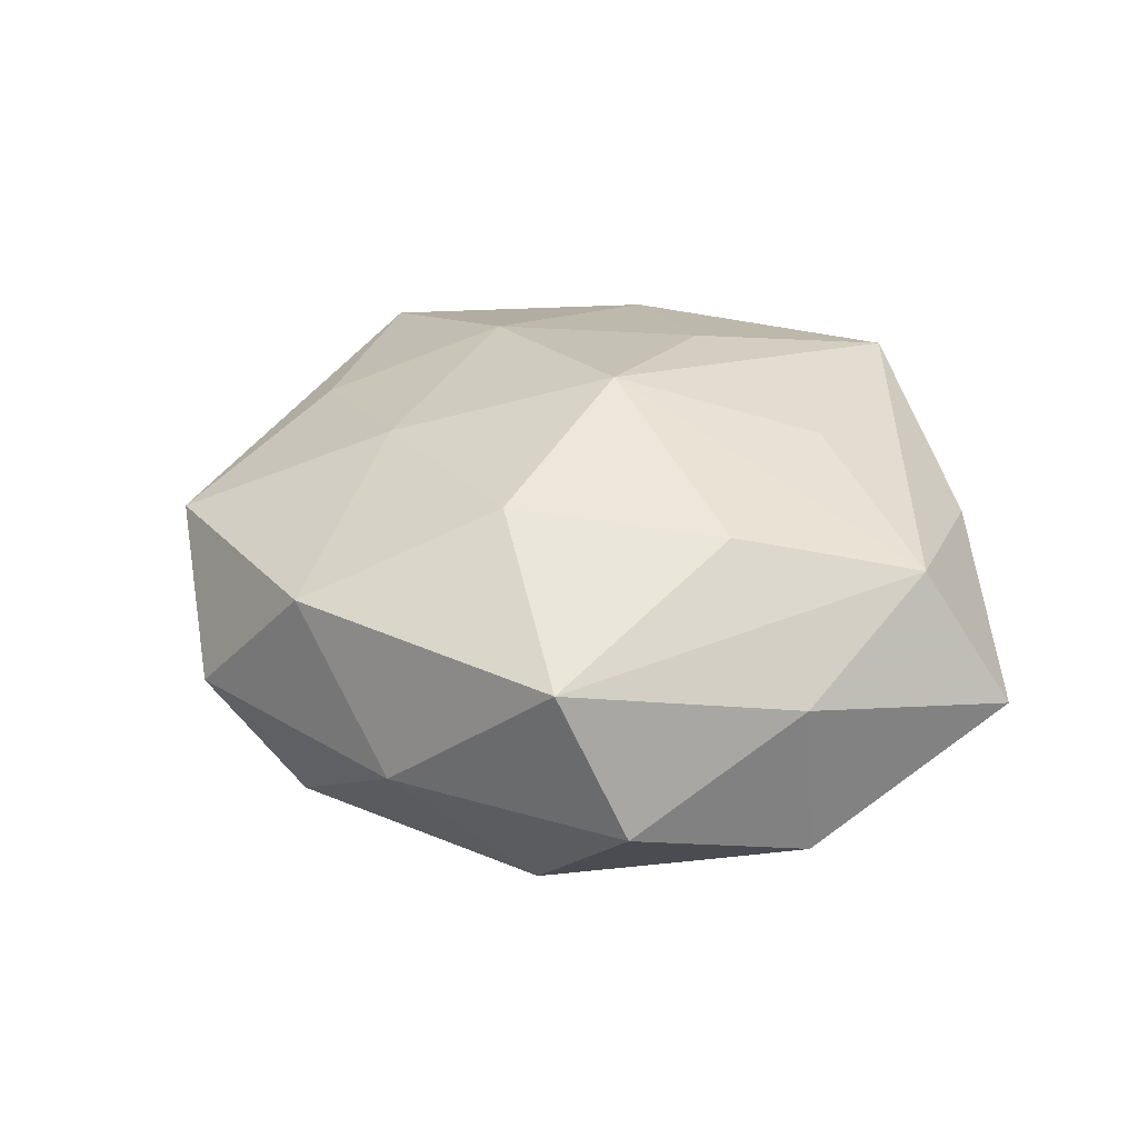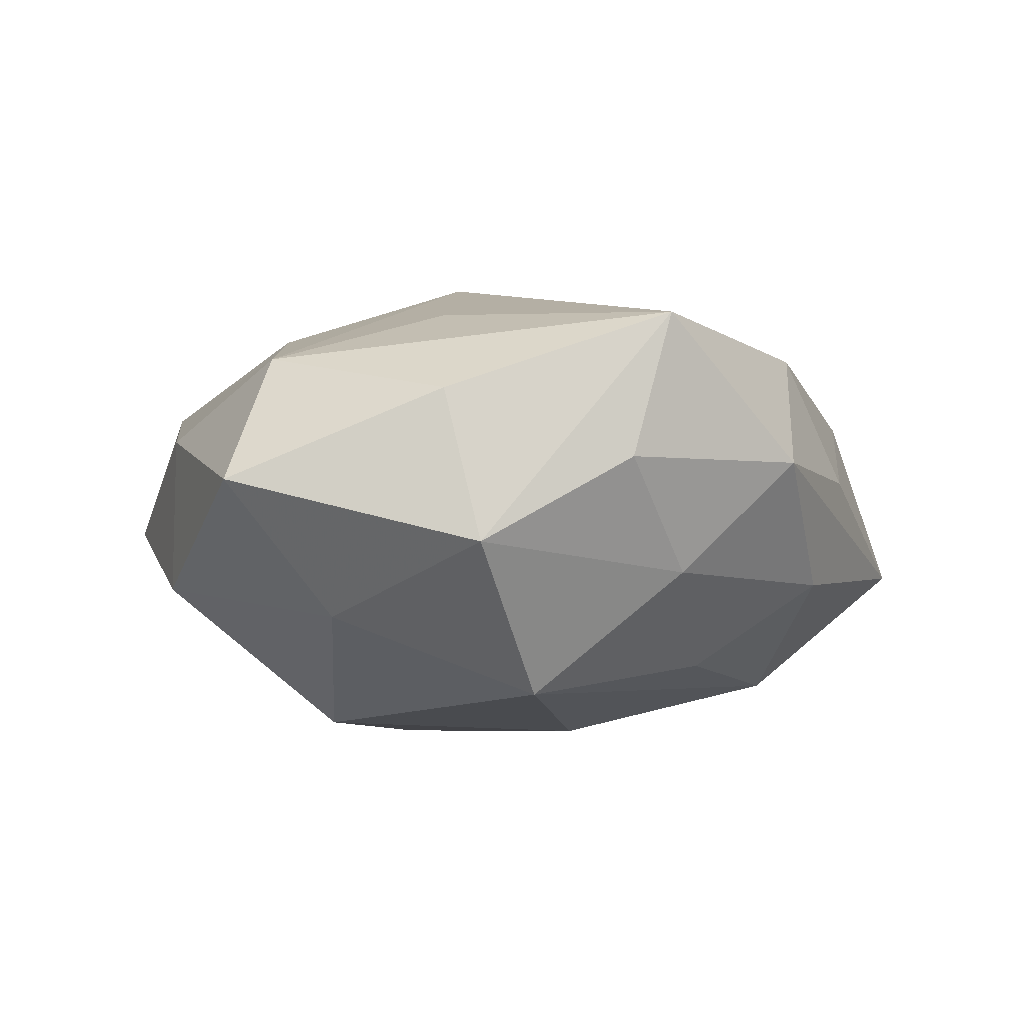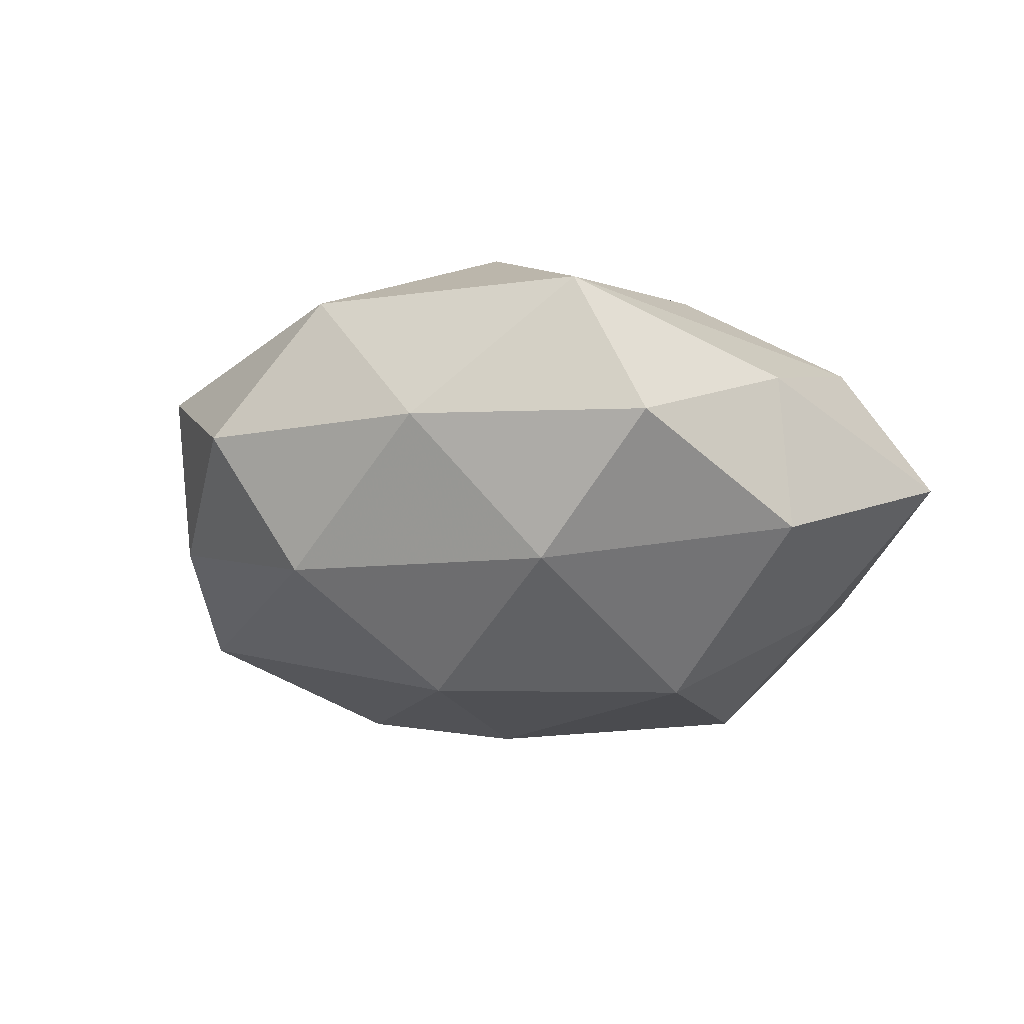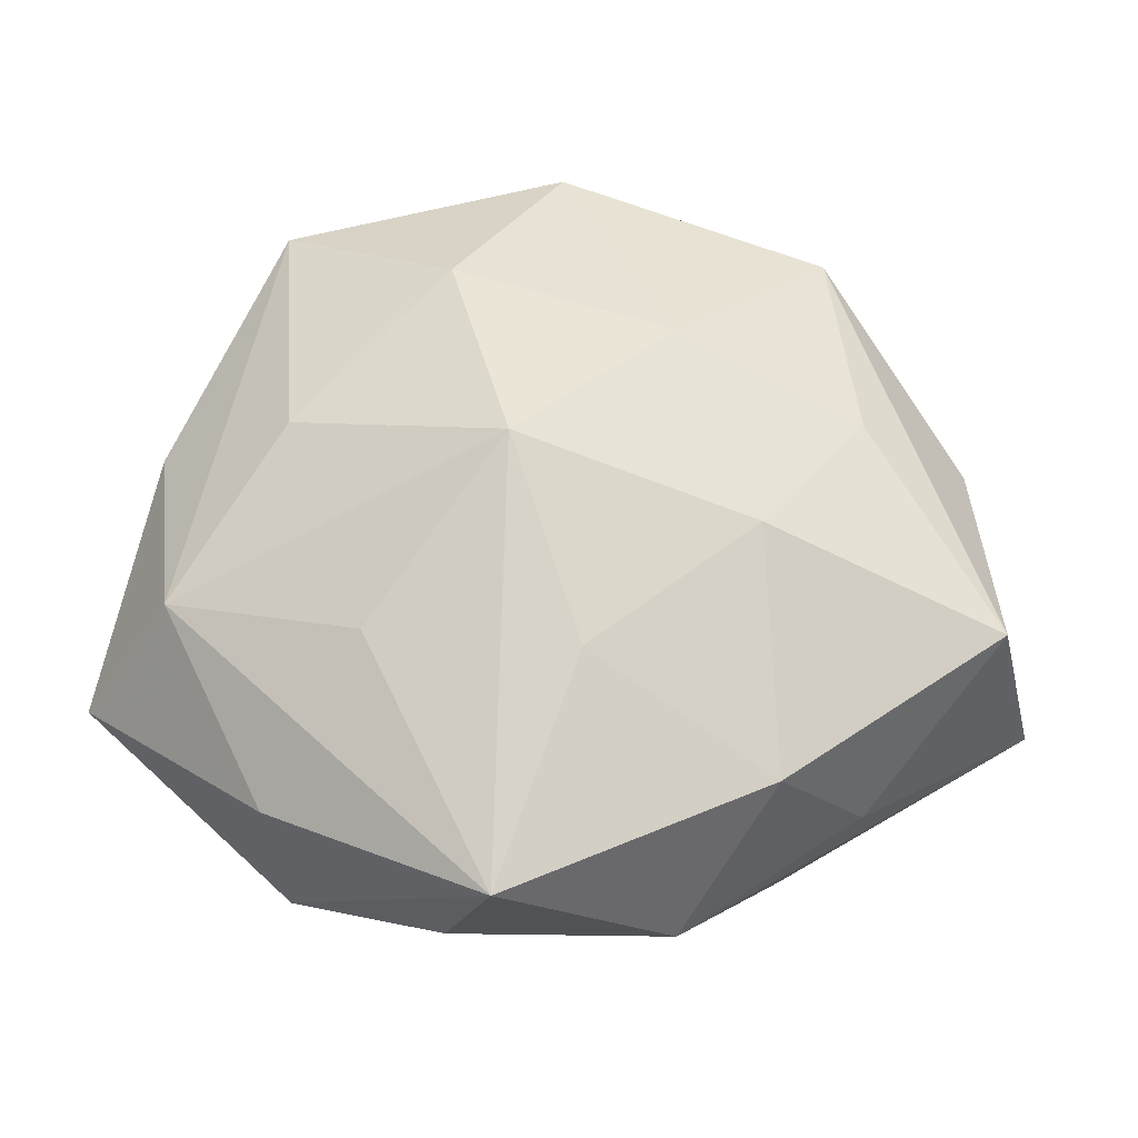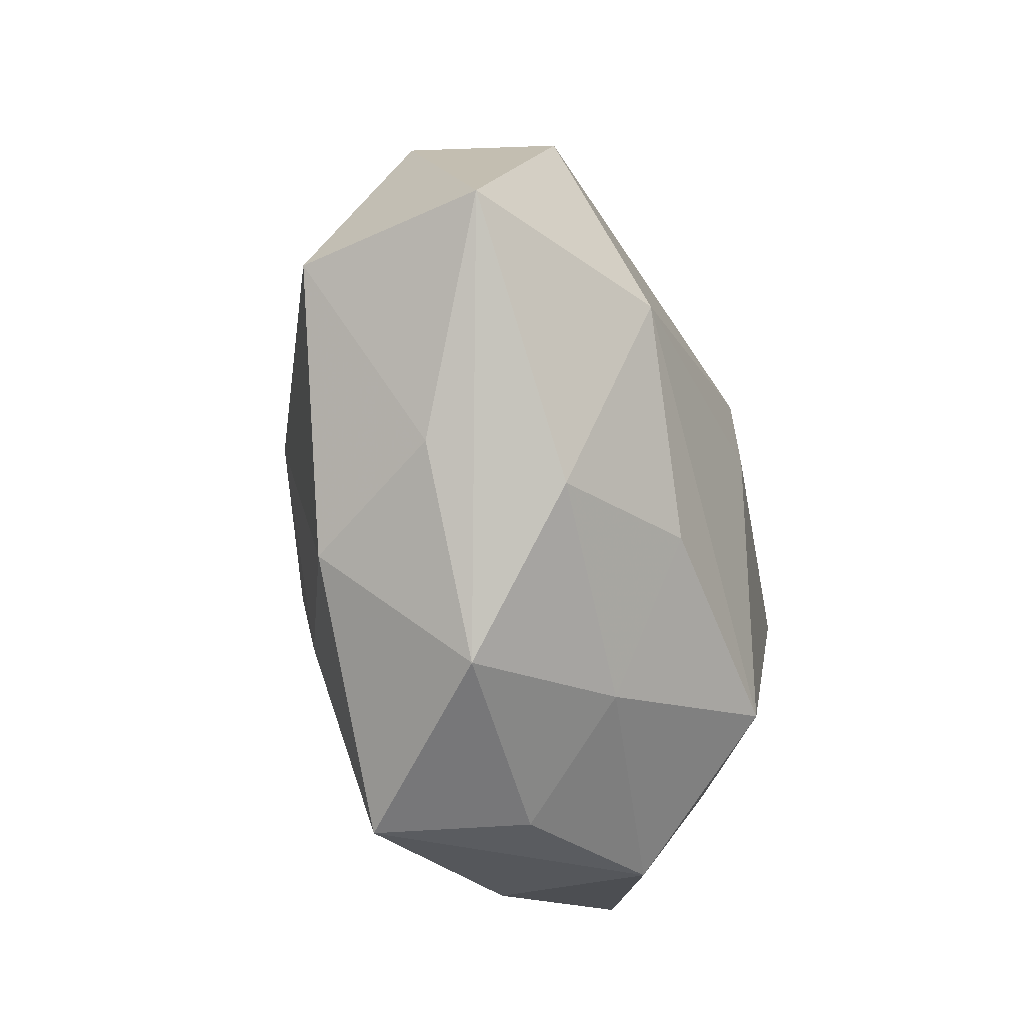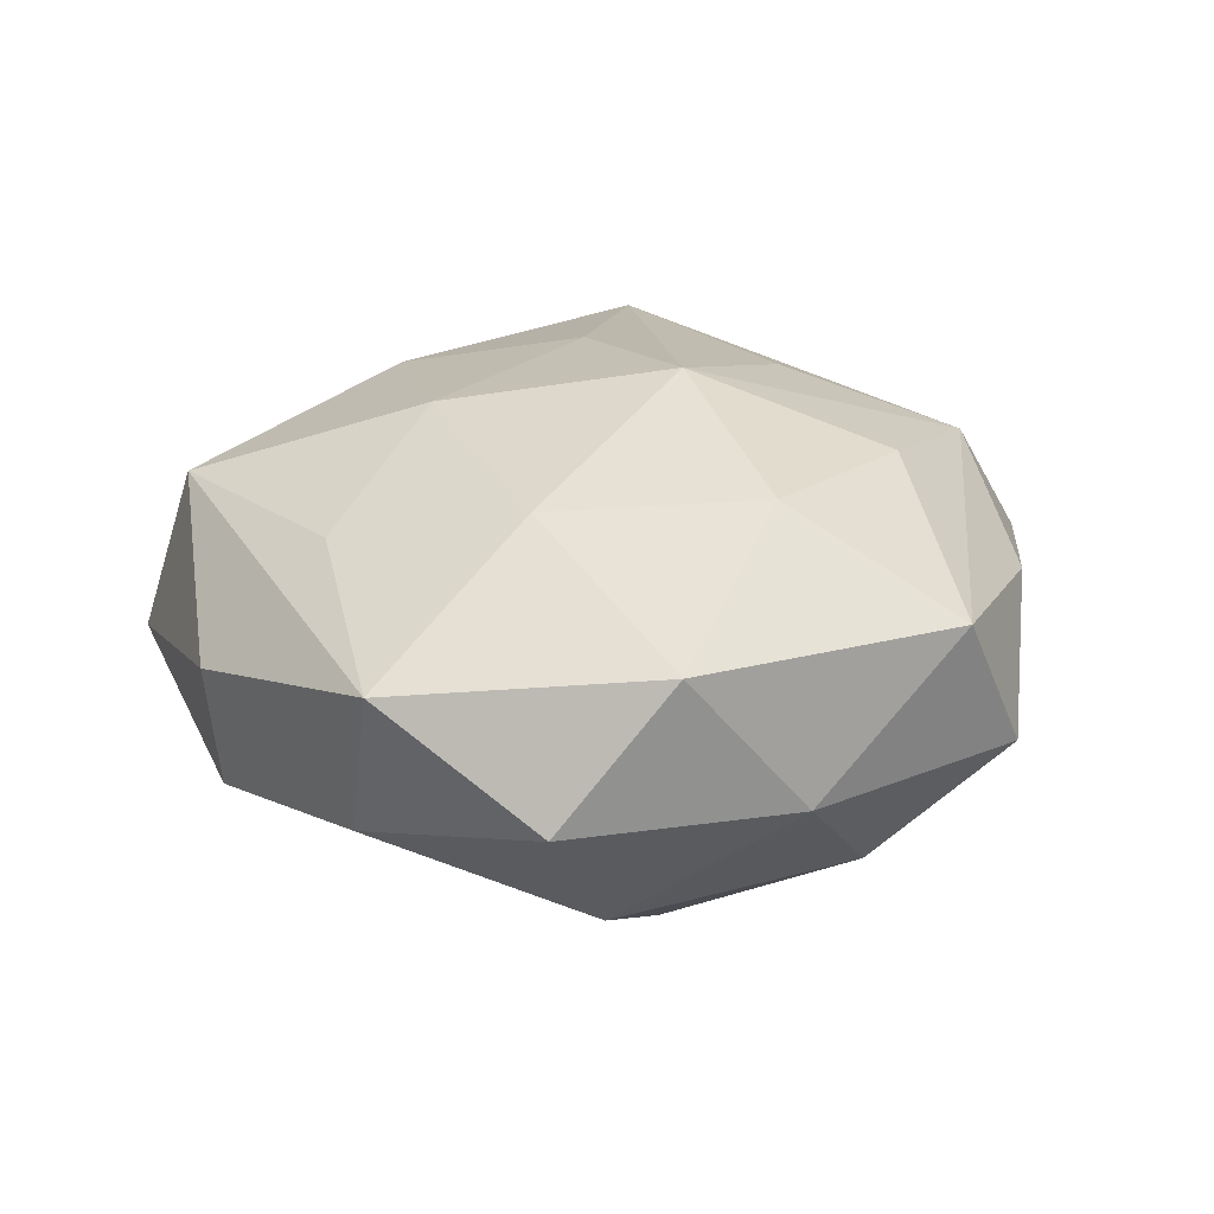
<metadata>
{"format":"obj","ext":"obj","renderer":"f3d","projection":"perspective","resolution":1024,"background":"white","views":[{"elev":31.9,"azim":-134.0,"up":"+Z"},{"elev":-7.6,"azim":-34.5,"up":"+Z"},{"elev":-17.7,"azim":-144.6,"up":"+Z"},{"elev":-27.3,"azim":-3.8,"up":"+Y"},{"elev":-55.6,"azim":102.1,"up":"+Y"},{"elev":28.9,"azim":172.3,"up":"+Z"}]}
</metadata>
<code>
v -0.007288 -0.04389 0.01805
v -0.04372 0.00831 -0.01148
v 0.05275 -0.01506 -0.006519
v 0.02524 -0.03108 -0.01031
v -0.006548 0.001633 0.02941
v 0.001206 -0.01992 0.02432
v -0.01421 -0.02646 -0.02487
v -0.02764 -0.03537 -0.0088
v -0.01341 0.0417 -0.001017
v 0.03211 -0.02888 0.003362
v -0.04112 -0.01158 0.01406
v -0.0306 0.03375 0.0143
v -0.04991 -0.01707 -0.001492
v -0.02078 -0.01708 0.02091
v 0.01153 0.01883 0.02211
v 0.04466 0.009186 -0.01354
v 0.006573 0.03766 -0.01514
v 0.01963 -0.005107 0.02407
v -0.04314 0.009264 0.006868
v -0.02226 0.02846 -0.01638
v -0.02912 0.006649 0.02068
v -0.02414 0.002556 -0.0274
v 0.03212 0.01093 0.01662
v 0.03125 0.02985 -0.007204
v 0.03297 -0.01112 -0.02174
v -0.001701 0.02044 -0.02751
v 0.04591 0.01259 0.003035
v -0.0002414 0.04228 0.01544
v 0.02147 -0.03099 0.01766
v 0.04652 -0.0123 0.01405
v 0.006425 -0.004985 -0.02812
v 0.02966 0.03482 0.01131
v 0.01307 0.04556 0.0003481
v 0.01125 -0.02485 -0.02055
v -5.58e-06 -0.03639 -0.01067
v -0.03754 0.02997 -0.002045
v -0.01262 0.0239 0.02445
v -0.03472 -0.01516 -0.01606
v -0.01136 -0.04195 0.001298
v -0.03044 -0.03211 0.00866
v 0.01233 -0.04219 0.002617
f 30 3 27
f 10 3 30
f 10 41 3
f 8 40 13
f 8 1 40
f 30 27 32
f 16 27 3
f 22 20 26
f 13 40 11
f 40 1 11
f 5 1 6
f 29 1 41
f 29 10 30
f 41 10 29
f 29 6 1
f 41 1 39
f 1 8 39
f 18 29 30
f 5 6 18
f 6 29 18
f 17 16 26
f 26 20 17
f 33 17 9
f 9 17 20
f 28 32 33
f 33 9 28
f 28 9 12
f 20 22 2
f 21 11 5
f 12 11 21
f 14 1 5
f 5 11 14
f 14 11 1
f 3 41 4
f 22 7 38
f 13 2 38
f 38 2 22
f 38 8 13
f 38 7 8
f 31 22 26
f 31 7 22
f 8 7 35
f 35 39 8
f 41 39 35
f 35 4 41
f 30 32 23
f 23 18 30
f 24 17 33
f 16 17 24
f 33 32 24
f 24 32 27
f 27 16 24
f 36 9 20
f 12 9 36
f 20 2 36
f 32 28 15
f 5 18 15
f 15 23 32
f 18 23 15
f 37 28 12
f 37 21 5
f 12 21 37
f 5 15 37
f 37 15 28
f 34 35 7
f 4 35 34
f 26 16 25
f 25 31 26
f 25 16 3
f 3 4 25
f 4 34 25
f 7 31 25
f 25 34 7
f 19 2 13
f 19 36 2
f 12 36 19
f 13 11 19
f 19 11 12

</code>
